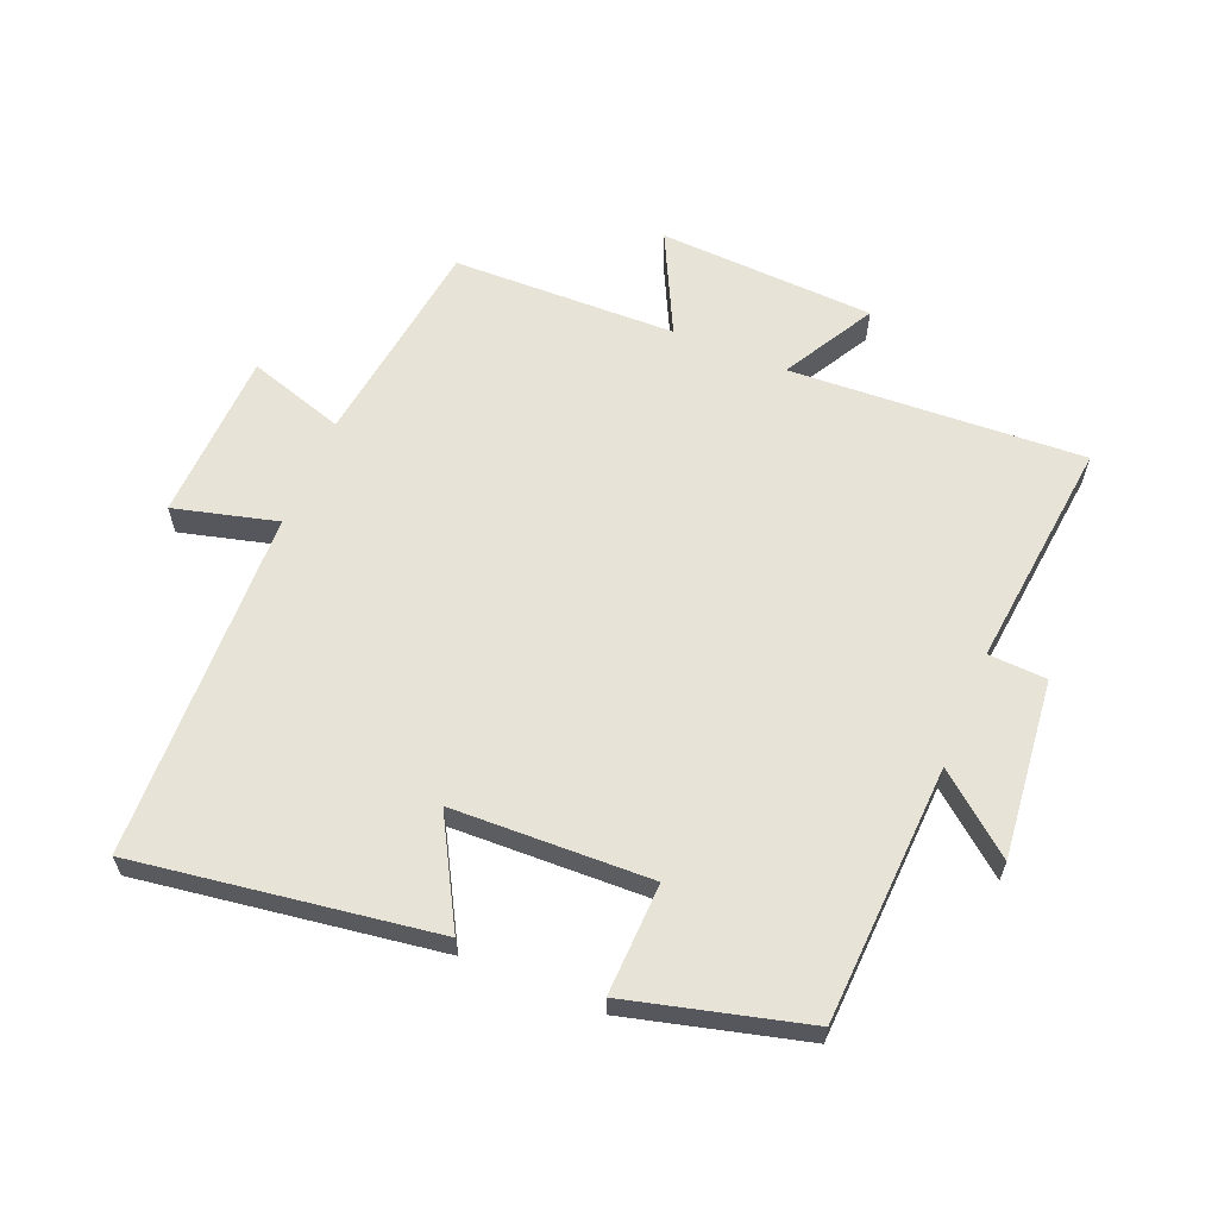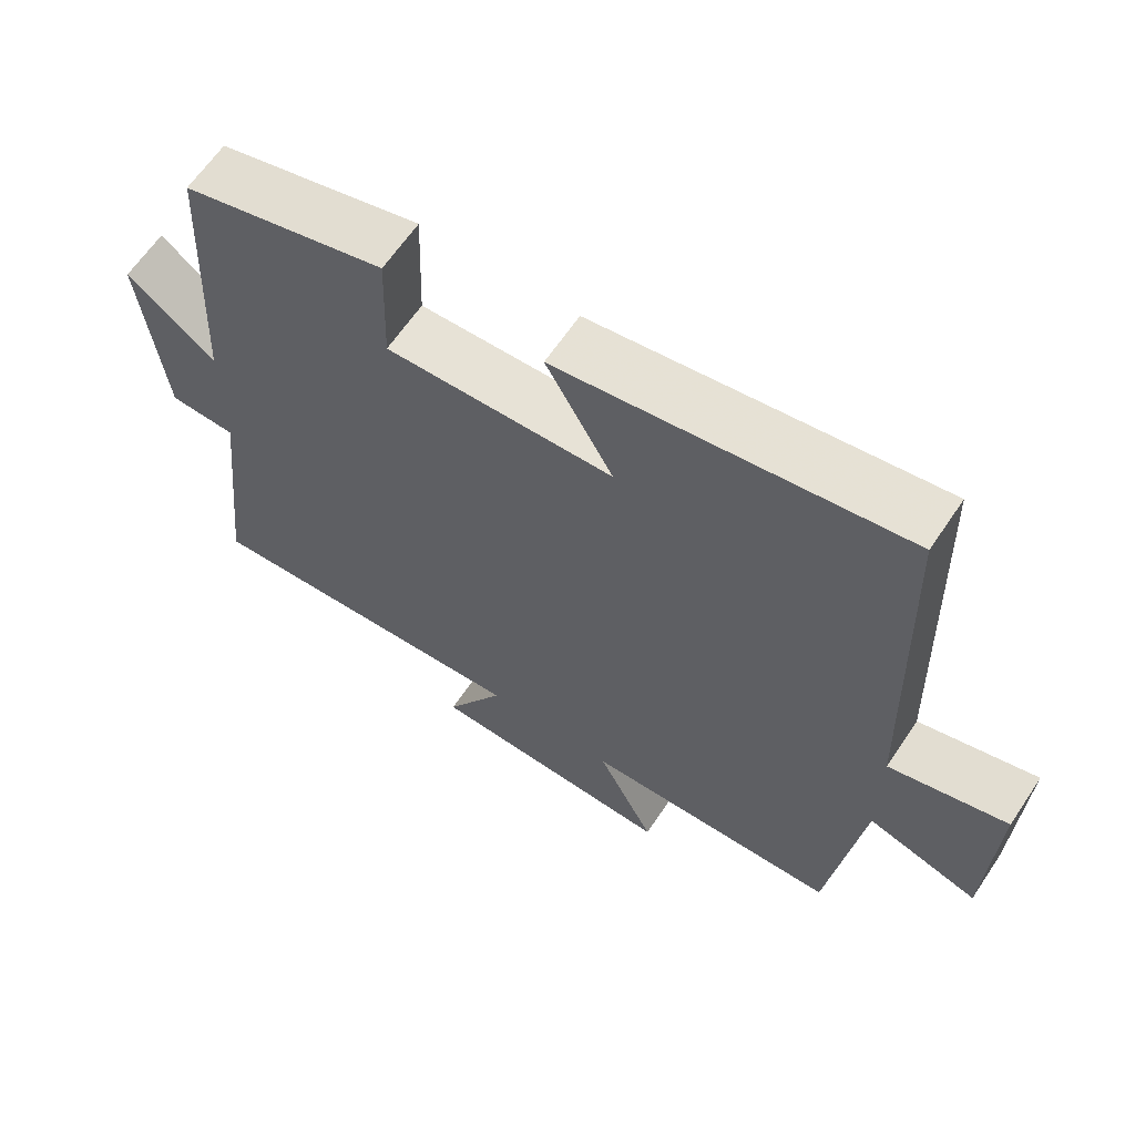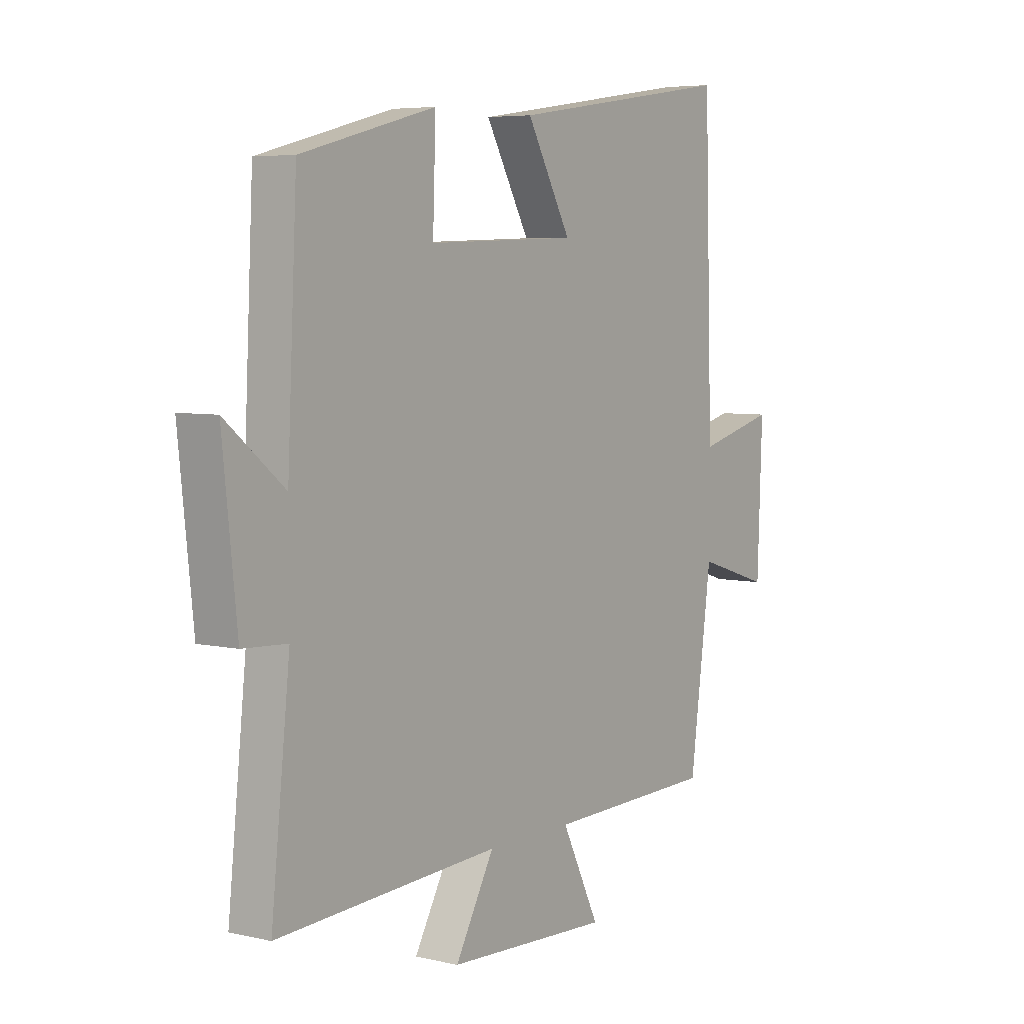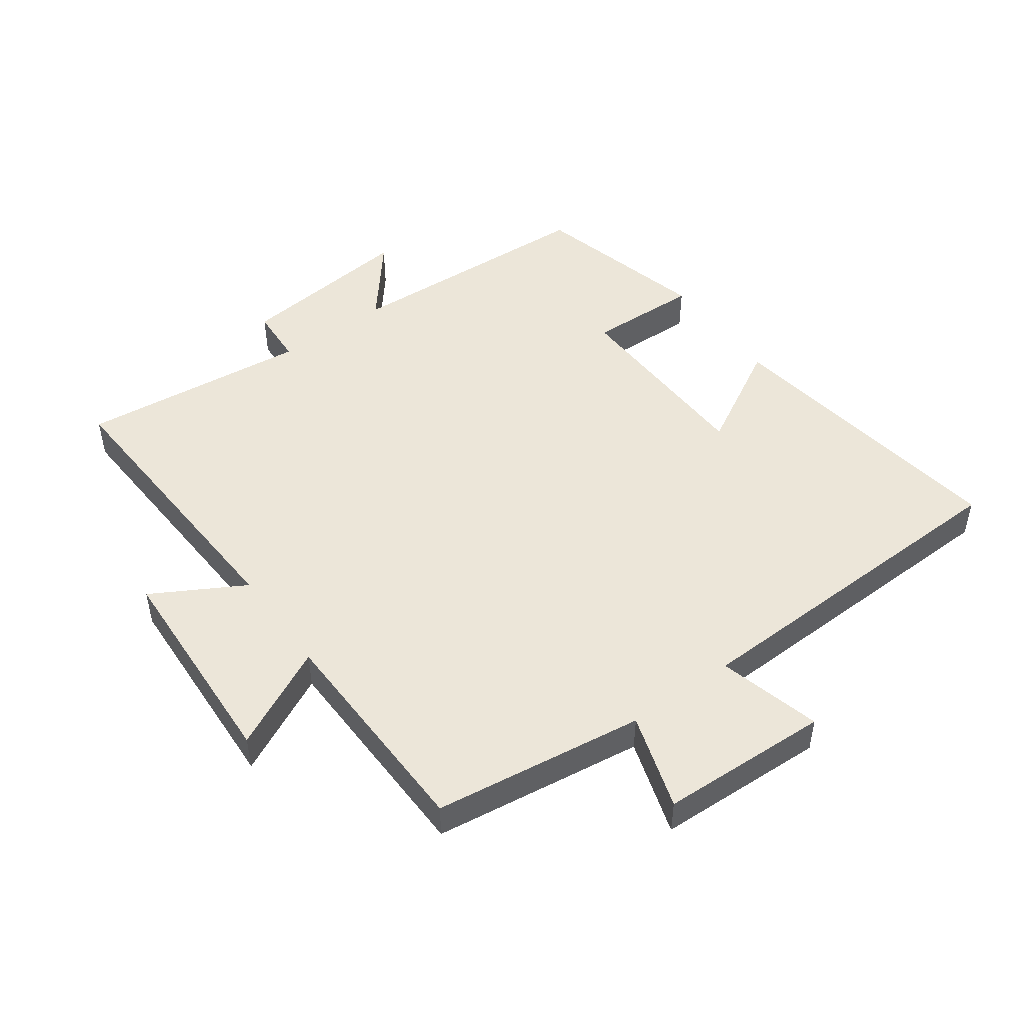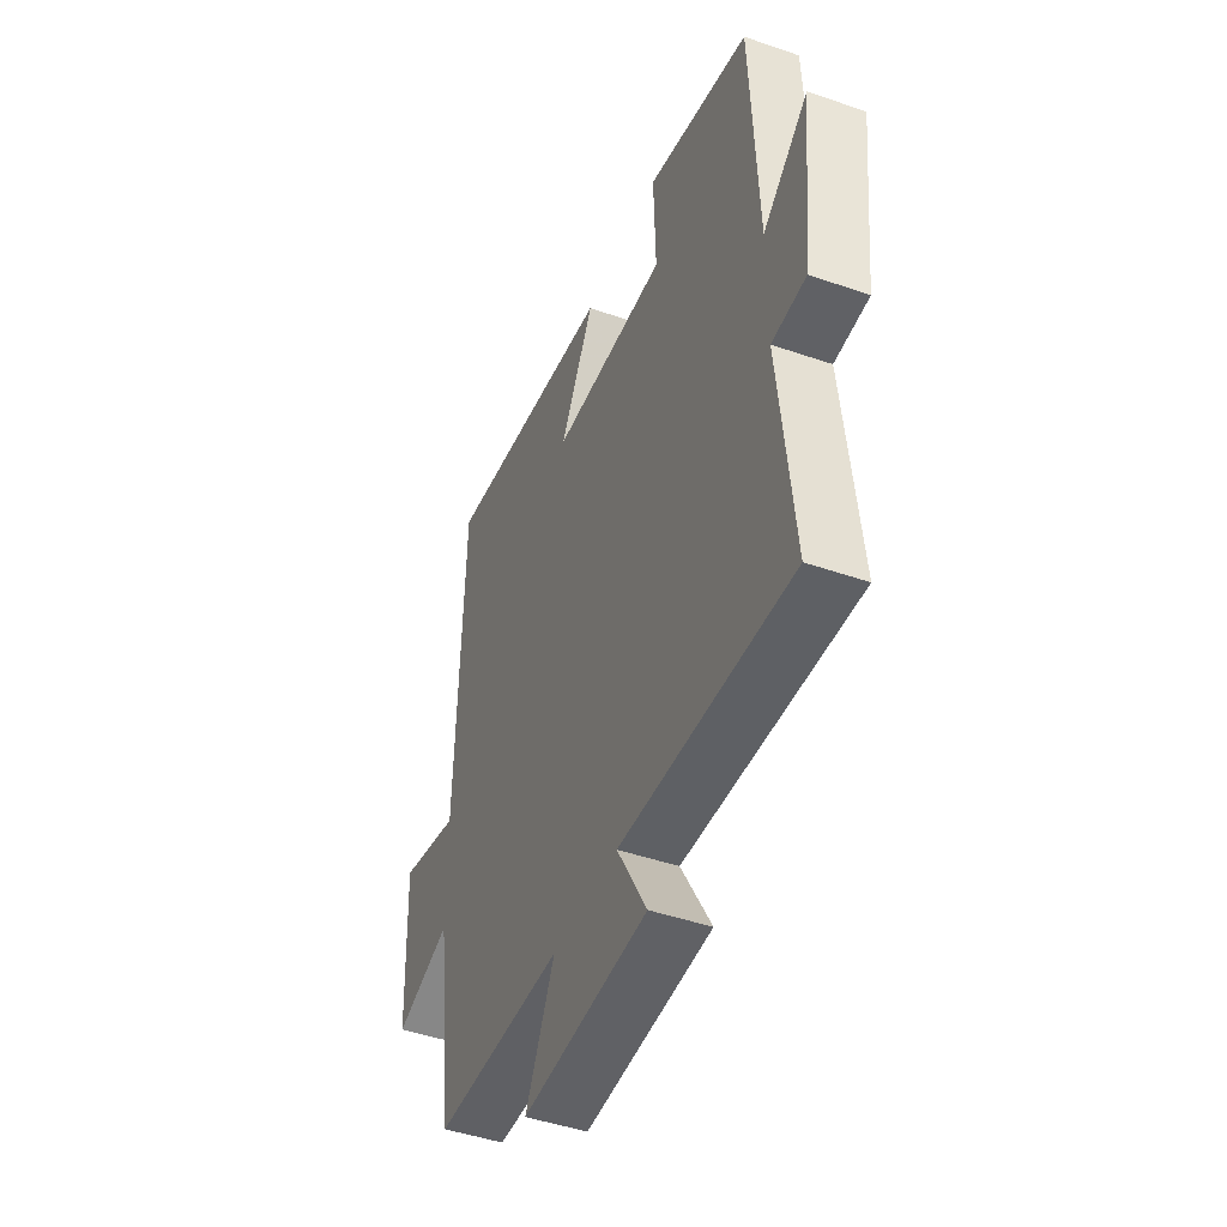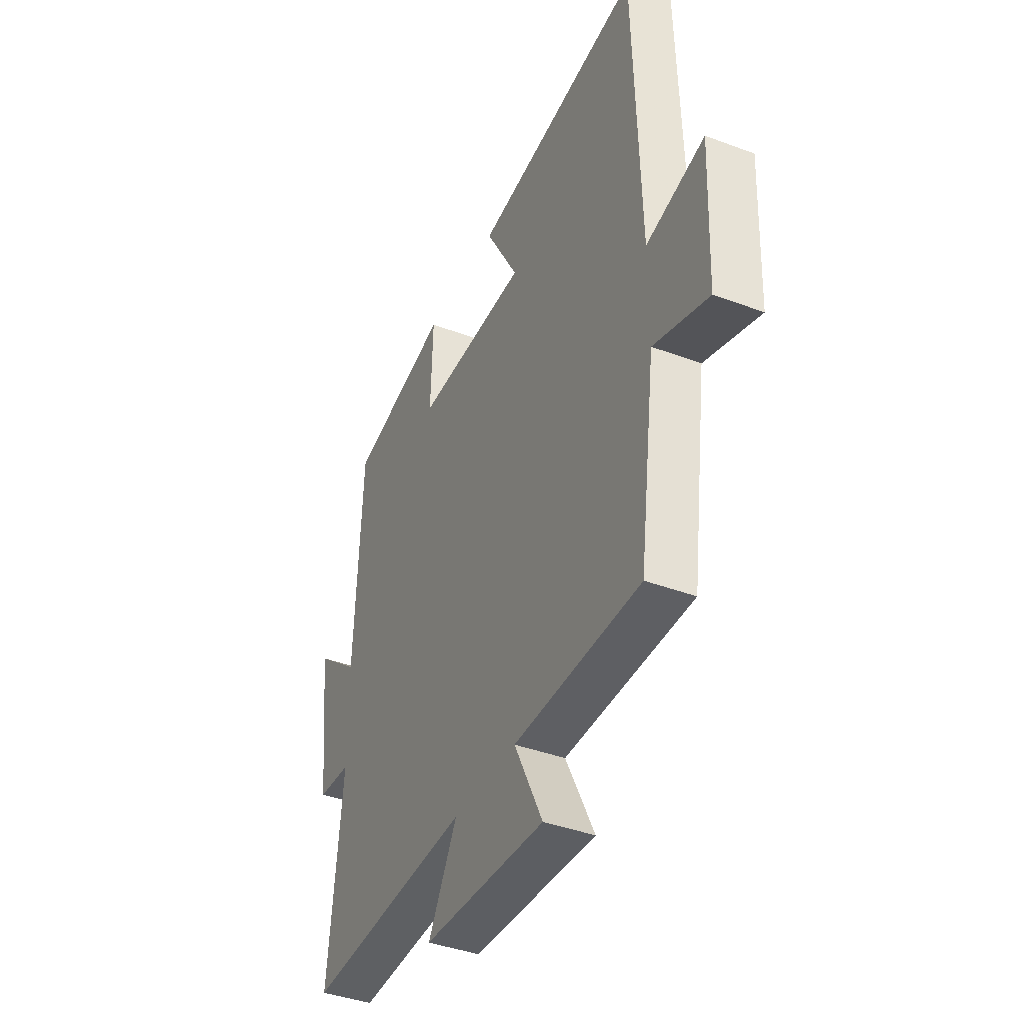
<metadata>
{"format":"obj","ext":"obj","renderer":"f3d","projection":"perspective","resolution":1024,"background":"white","views":[{"elev":61.9,"azim":22.4,"up":"+Y"},{"elev":63.5,"azim":-146.2,"up":"+Z"},{"elev":5.6,"azim":125.2,"up":"+Z"},{"elev":48.7,"azim":-125.9,"up":"+Y"},{"elev":-45.8,"azim":68.3,"up":"+Z"},{"elev":-40.0,"azim":-114.9,"up":"+Z"}]}
</metadata>
<code>
v 0.48 0.07 0.428
v 0.5 0.07 0.023
v 0.622 0.07 0.122
v 0.592 0.07 -0.158
v 0.5 0.07 -0.163
v 0.539 0.07 -0.525
v 0.077 0.07 -0.5
v 0.158 0.07 -0.644
v -0.182 0.07 -0.66
v -0.103 0.07 -0.5
v -0.455 0.07 -0.492
v -0.5 0.07 -0.159
v -0.652 0.07 -0.207
v -0.662 0.07 0.061
v -0.5 0.07 0.019
v -0.483 0.07 0.569
v -0.013 0.07 0.5
v -0.105 0.07 0.335
v 0.207 0.07 0.325
v 0.201 0.07 0.5
v 0.48 0 0.428
v 0.5 0 0.023
v 0.622 0 0.122
v 0.592 0 -0.158
v 0.5 0 -0.163
v 0.539 0 -0.525
v 0.077 0 -0.5
v 0.158 0 -0.644
v -0.182 0 -0.66
v -0.103 0 -0.5
v -0.455 0 -0.492
v -0.5 0 -0.159
v -0.652 0 -0.207
v -0.662 0 0.061
v -0.5 0 0.019
v -0.483 0 0.569
v -0.013 0 0.5
v -0.105 0 0.335
v 0.207 0 0.325
v 0.201 0 0.5
f 19 20 1 2
f 18 19 2
f 15 16 17 18
f 15 18 2
f 12 13 14 15
f 12 15 2
f 11 12 2
f 10 11 2
f 7 8 9 10
f 7 10 2 3
f 5 6 7
f 5 7 3
f 3 4 5
f 22 21 40 39
f 22 39 38
f 38 37 36 35
f 22 38 35
f 35 34 33 32
f 22 35 32
f 22 32 31
f 22 31 30
f 30 29 28 27
f 23 22 30 27
f 27 26 25
f 23 27 25
f 25 24 23
f 1 21 22 2
f 2 22 23 3
f 3 23 24 4
f 4 24 25 5
f 5 25 26 6
f 6 26 27 7
f 7 27 28 8
f 8 28 29 9
f 9 29 30 10
f 10 30 31 11
f 11 31 32 12
f 12 32 33 13
f 13 33 34 14
f 14 34 35 15
f 15 35 36 16
f 16 36 37 17
f 17 37 38 18
f 18 38 39 19
f 19 39 40 20
f 20 40 21 1

</code>
